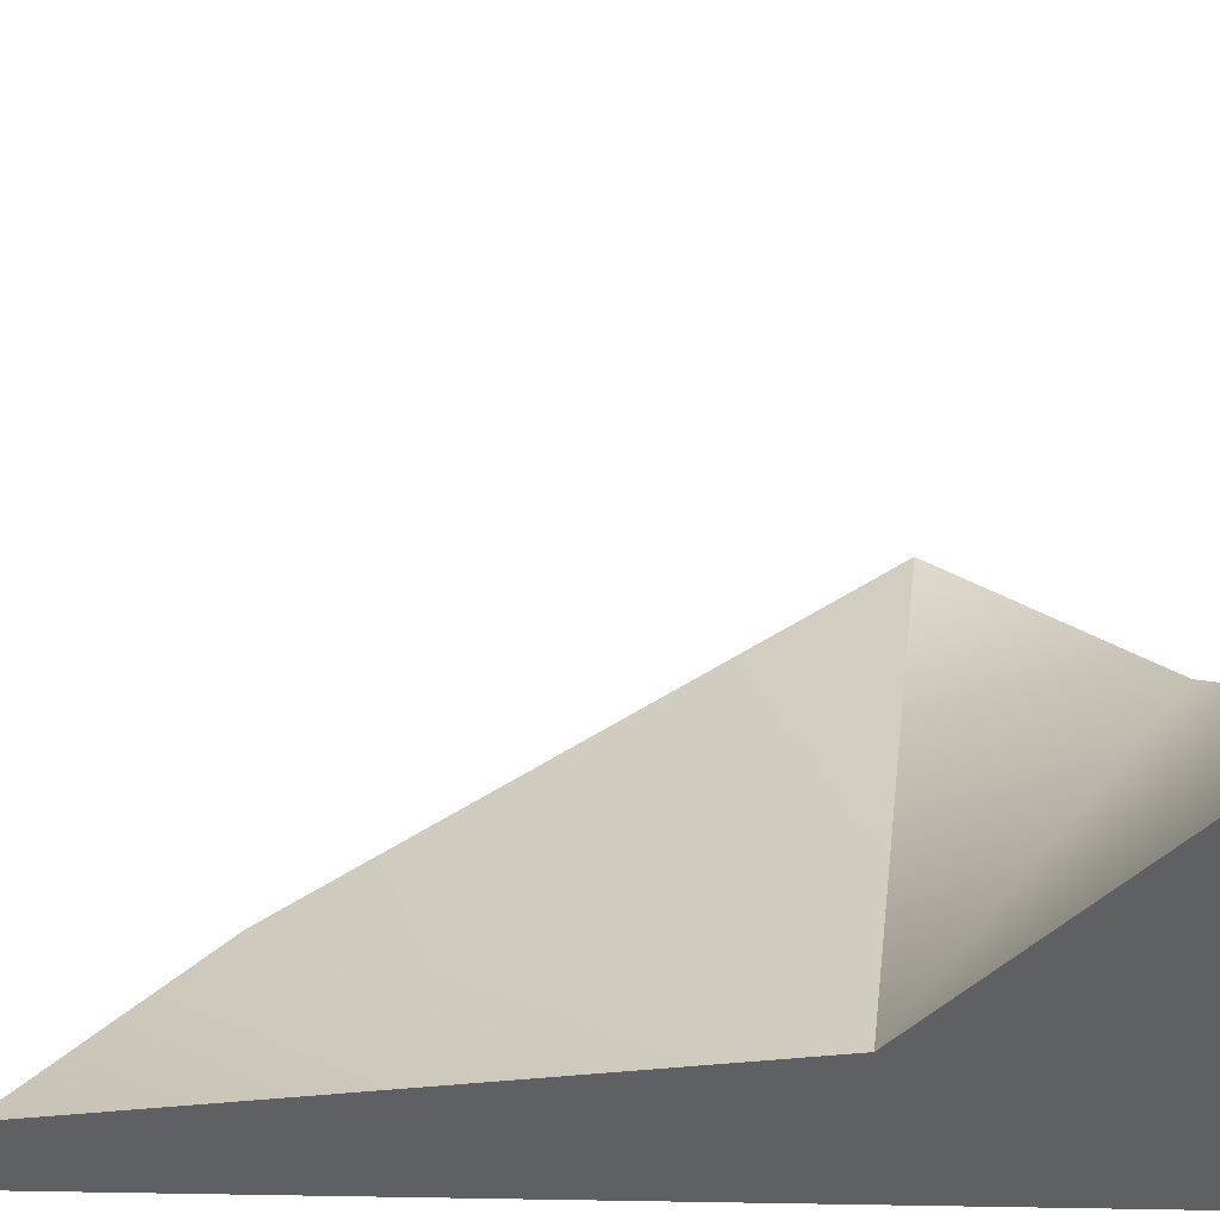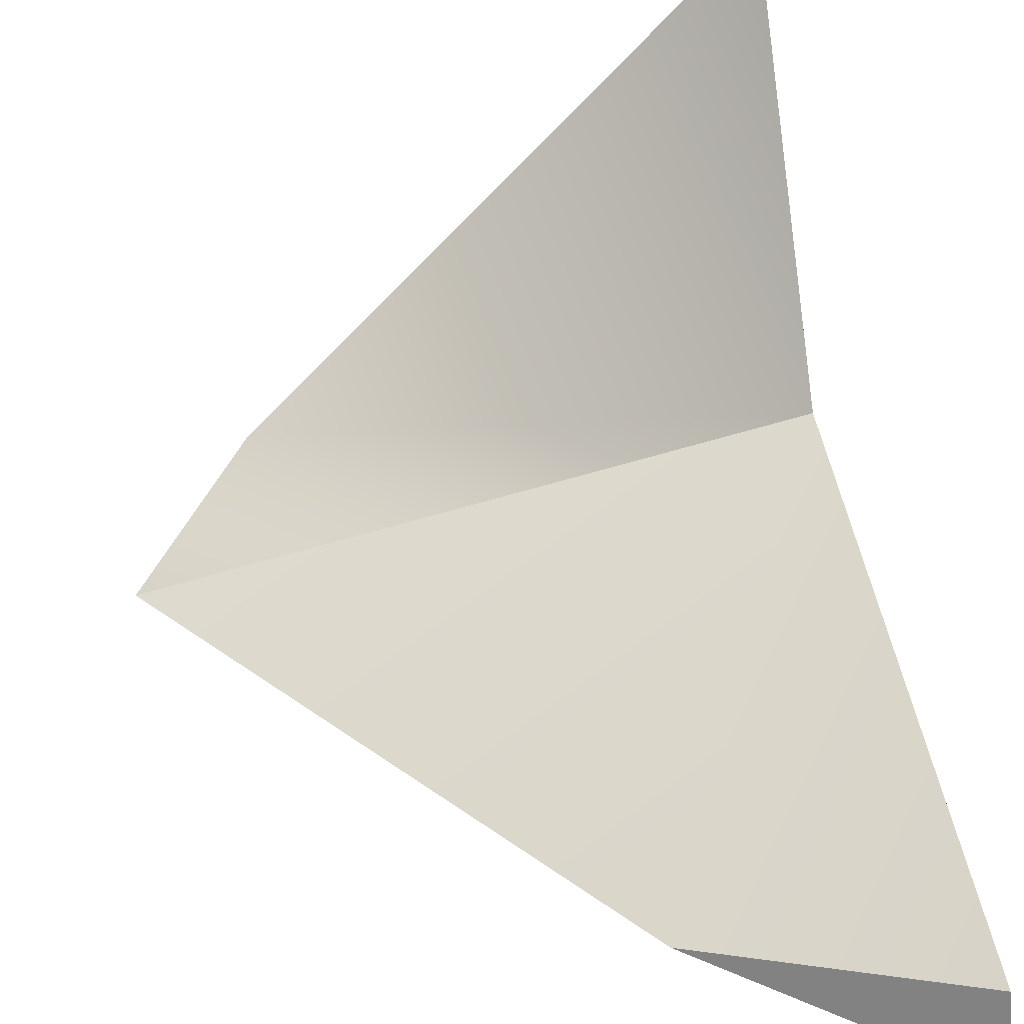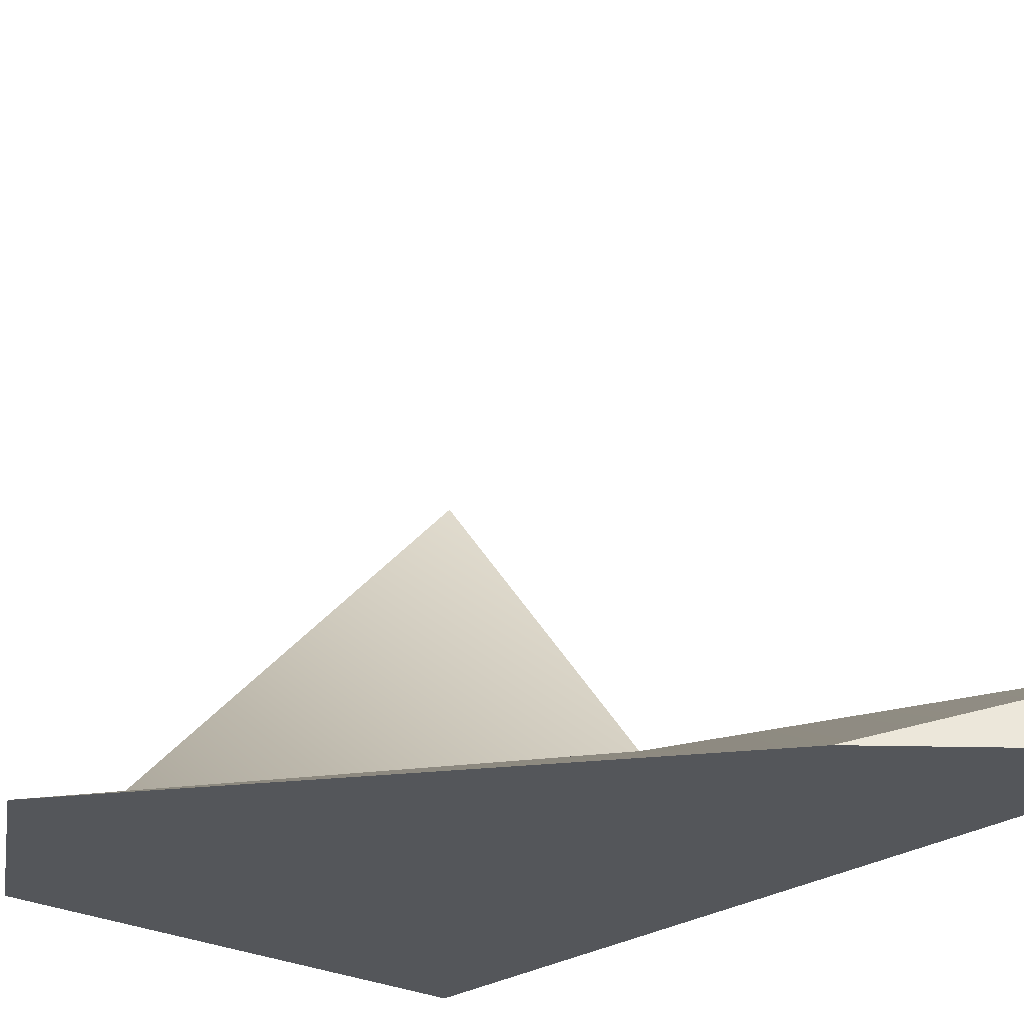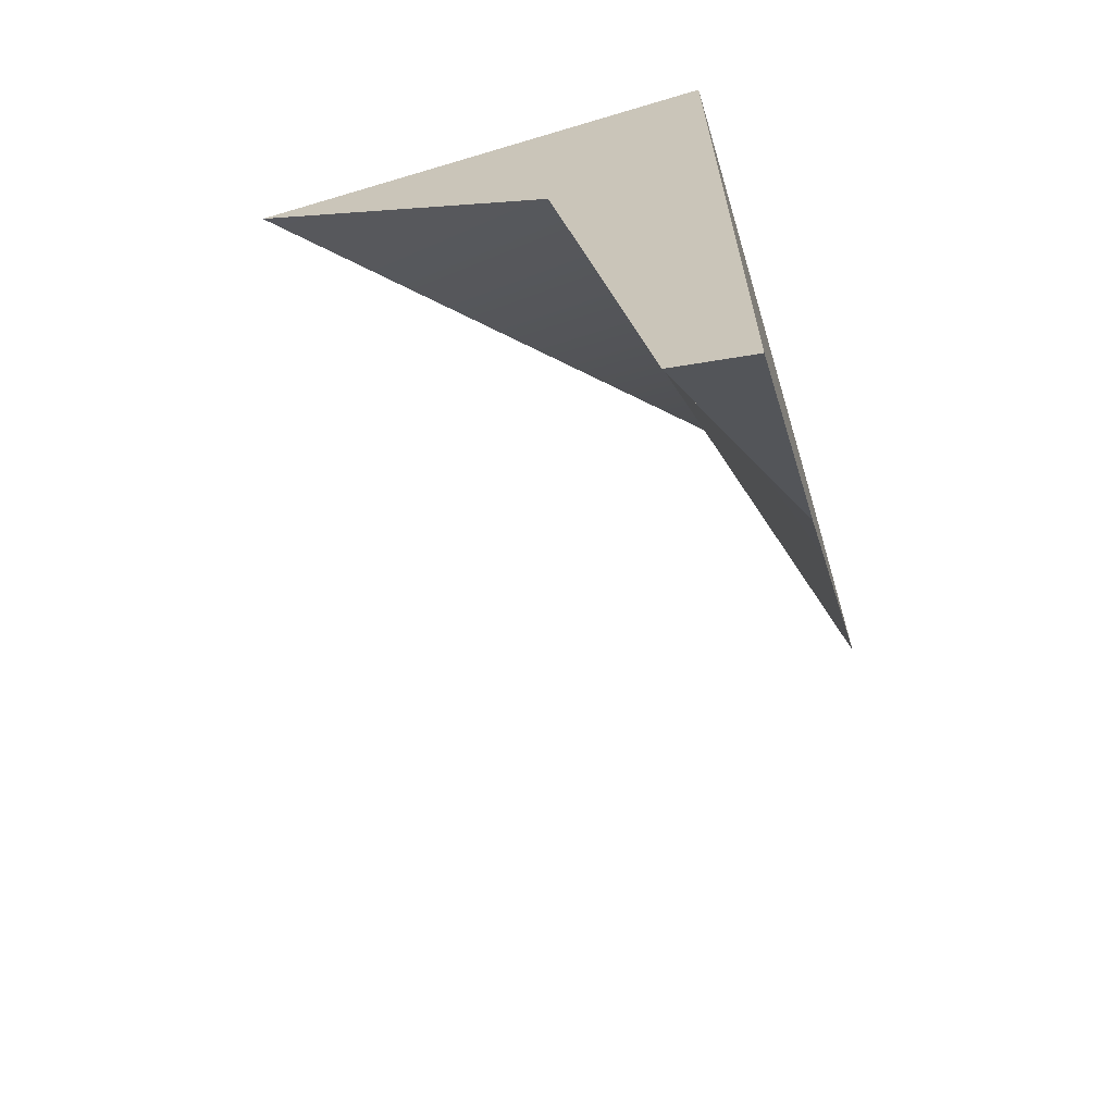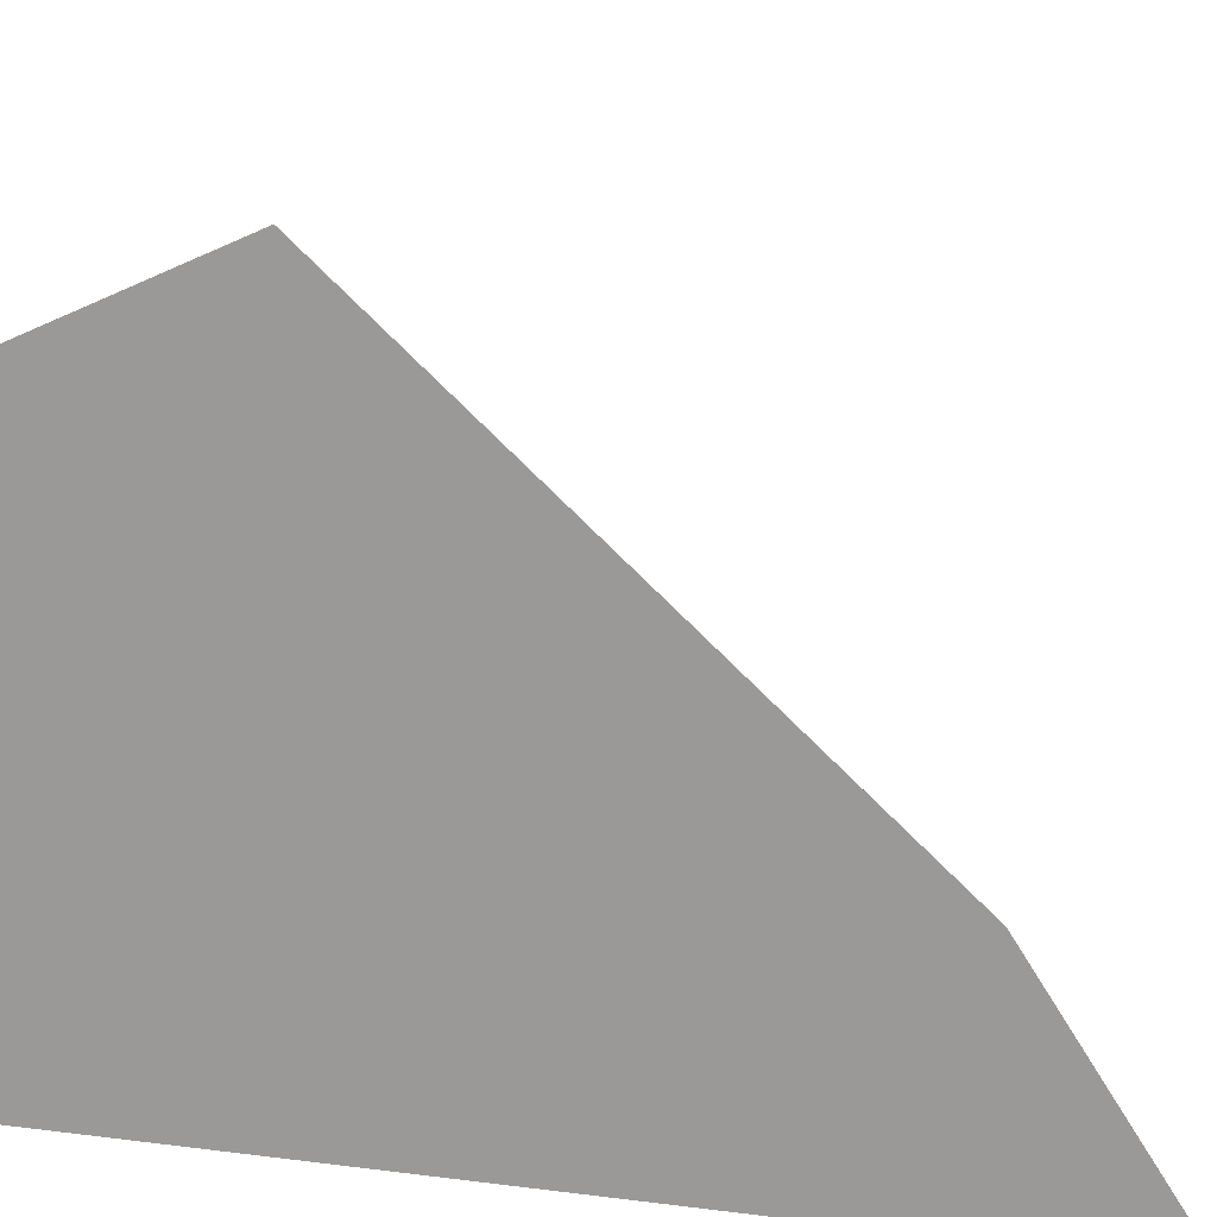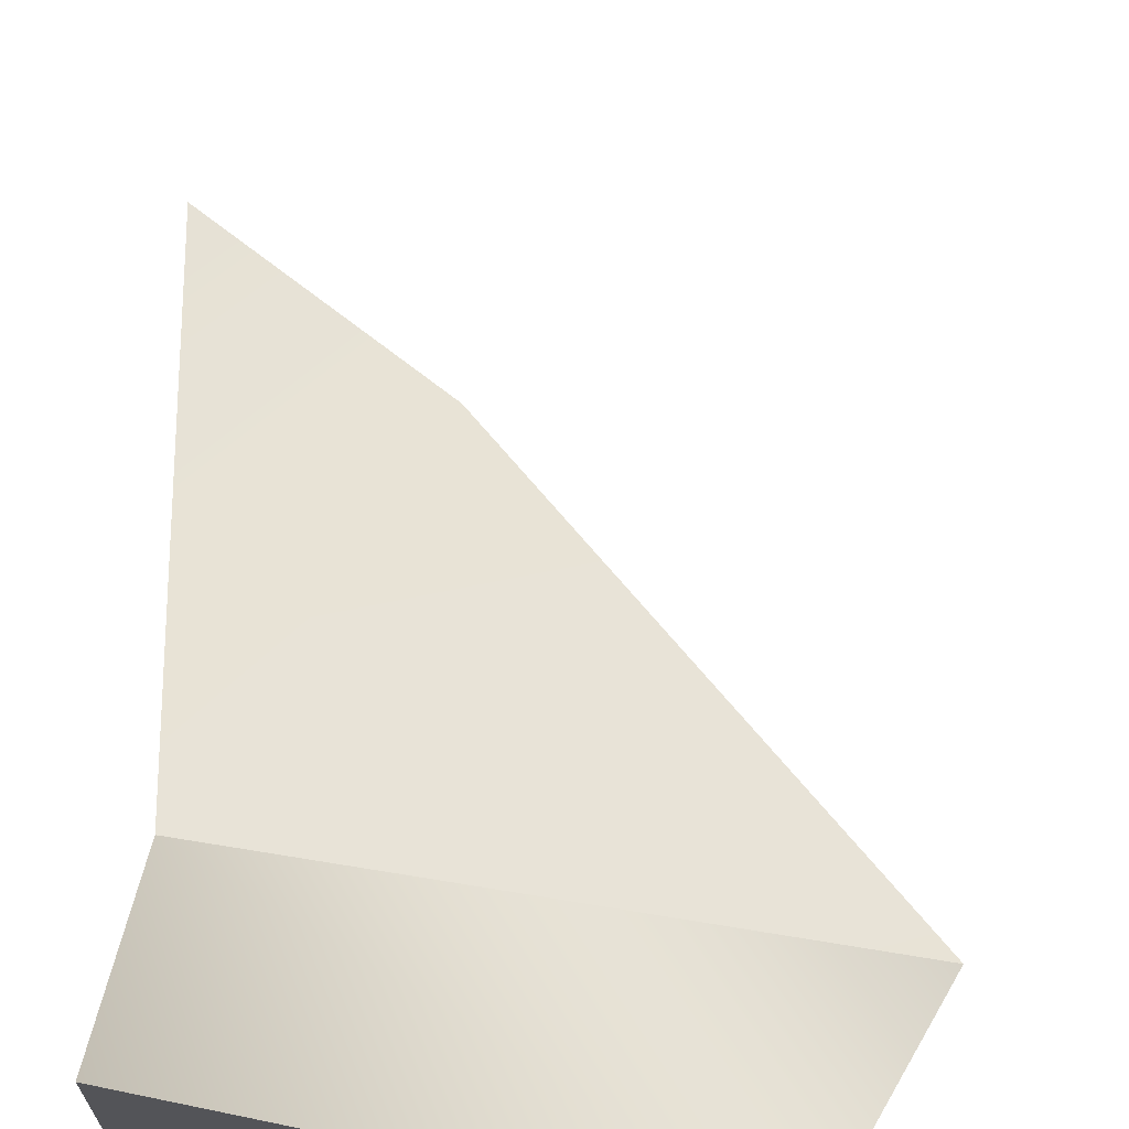
<metadata>
{"format":"obj","ext":"obj","renderer":"f3d","projection":"perspective","resolution":1024,"background":"white","views":[{"elev":46.4,"azim":-88.9,"up":"+Y"},{"elev":41.2,"azim":169.2,"up":"+Y"},{"elev":-25.2,"azim":138.7,"up":"+Y"},{"elev":-66.0,"azim":-73.3,"up":"+Z"},{"elev":-69.0,"azim":82.2,"up":"+Y"},{"elev":66.4,"azim":-1.4,"up":"+Y"}]}
</metadata>
<code>
v -9.5 -9.5 9.5
v -9.5 -9.5 1.411
v -5.101 -9.5 9.5
v -9.5 -4.864 9.5
v -9.5 -8.782 1.67
v -7.447 -9.5 3.077
v -3.936 -9.5 7.607
v -9.5 -7.933 7.036
f 1 3 4
f 2 6 1
f 1 6 3
f 6 7 3
f 2 5 6
f 4 8 1
f 2 1 5
f 8 5 1
f 4 3 8
f 8 3 7
f 7 6 8
f 8 6 5

</code>
